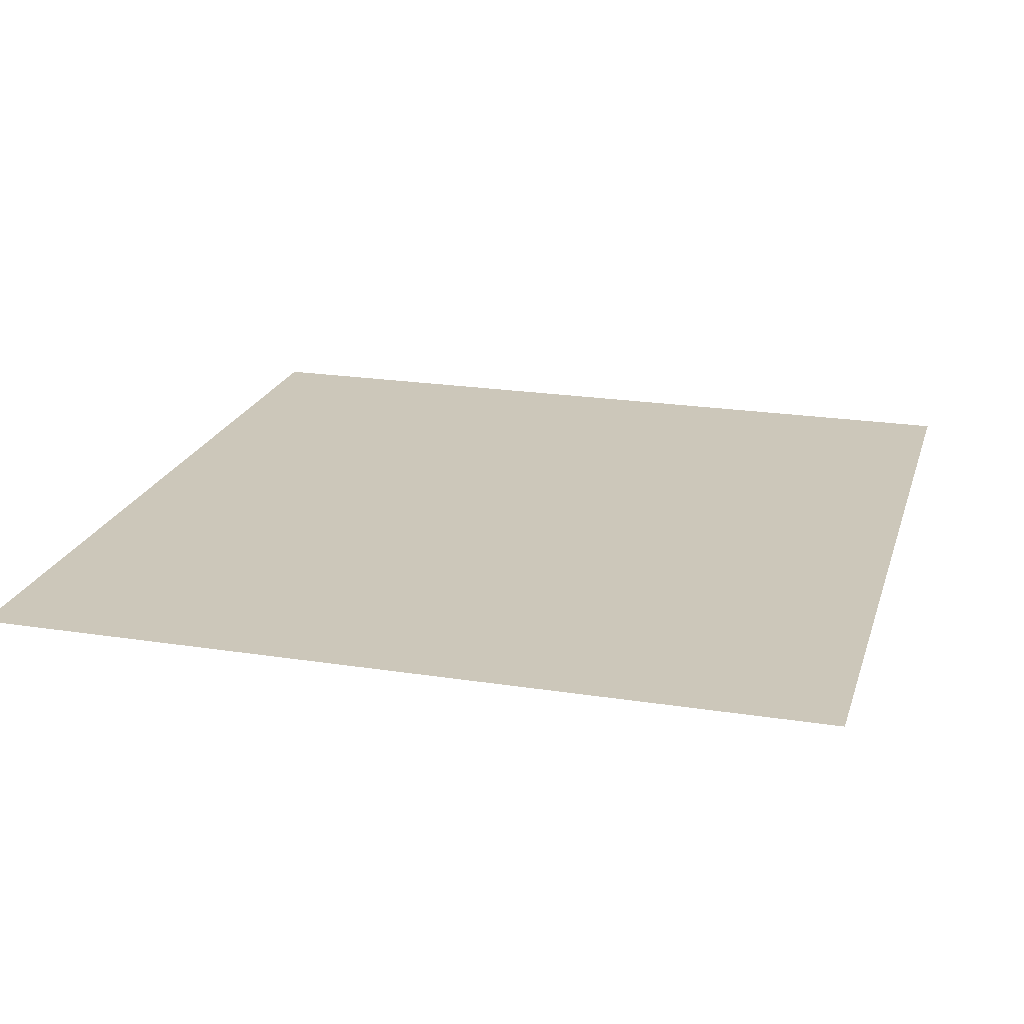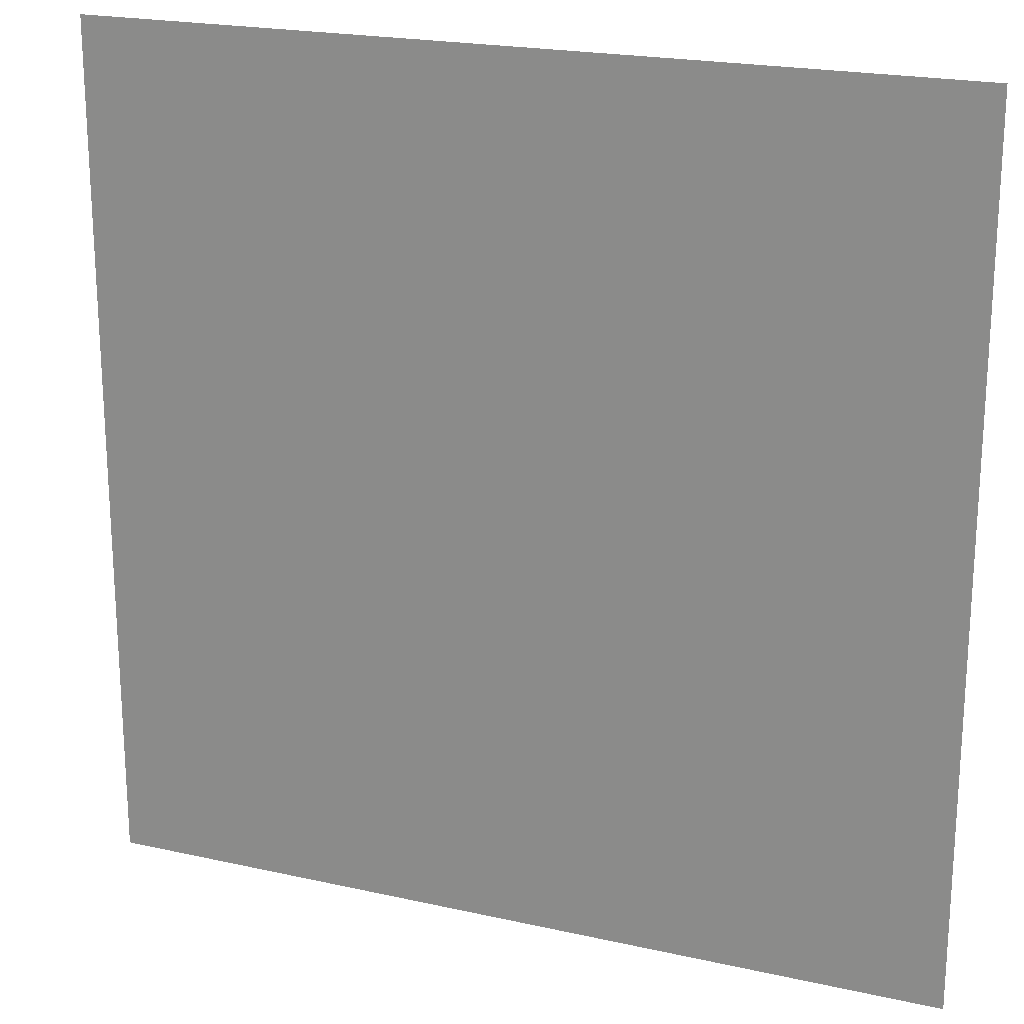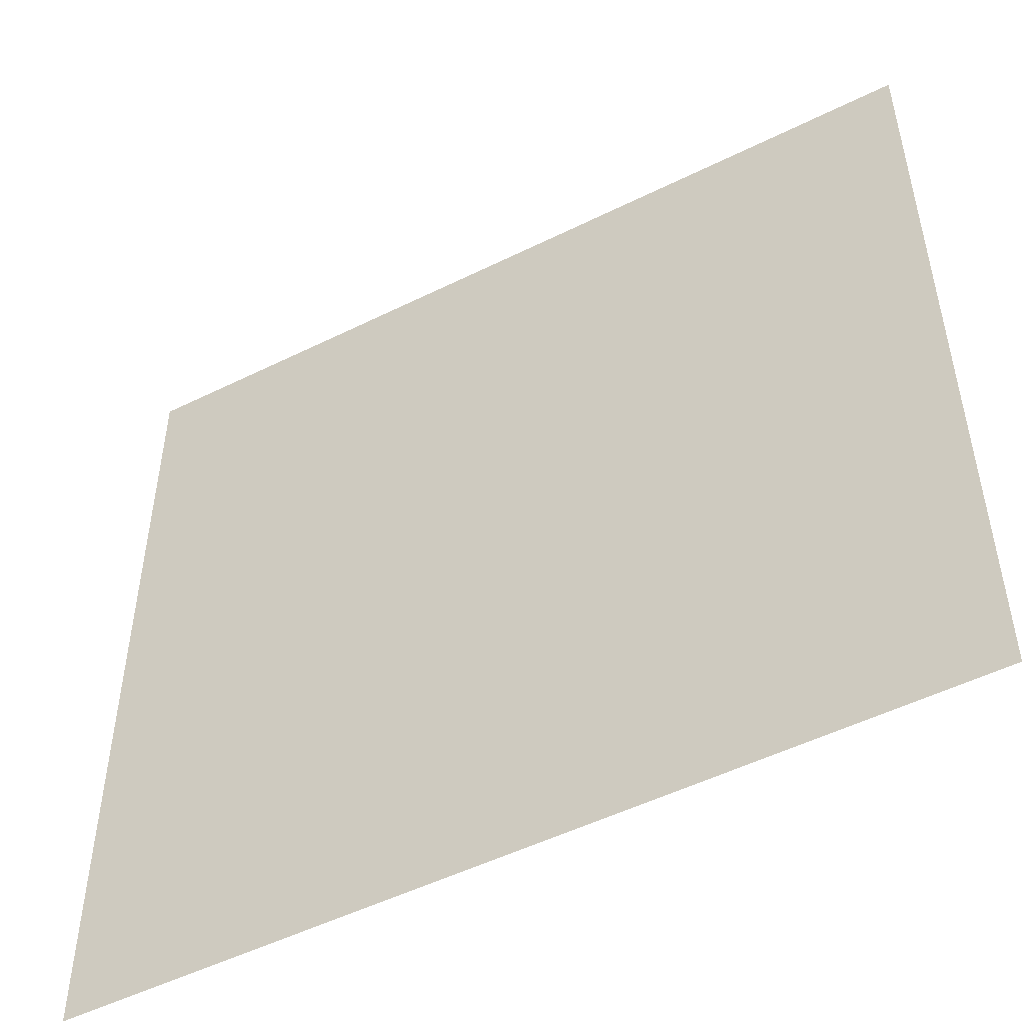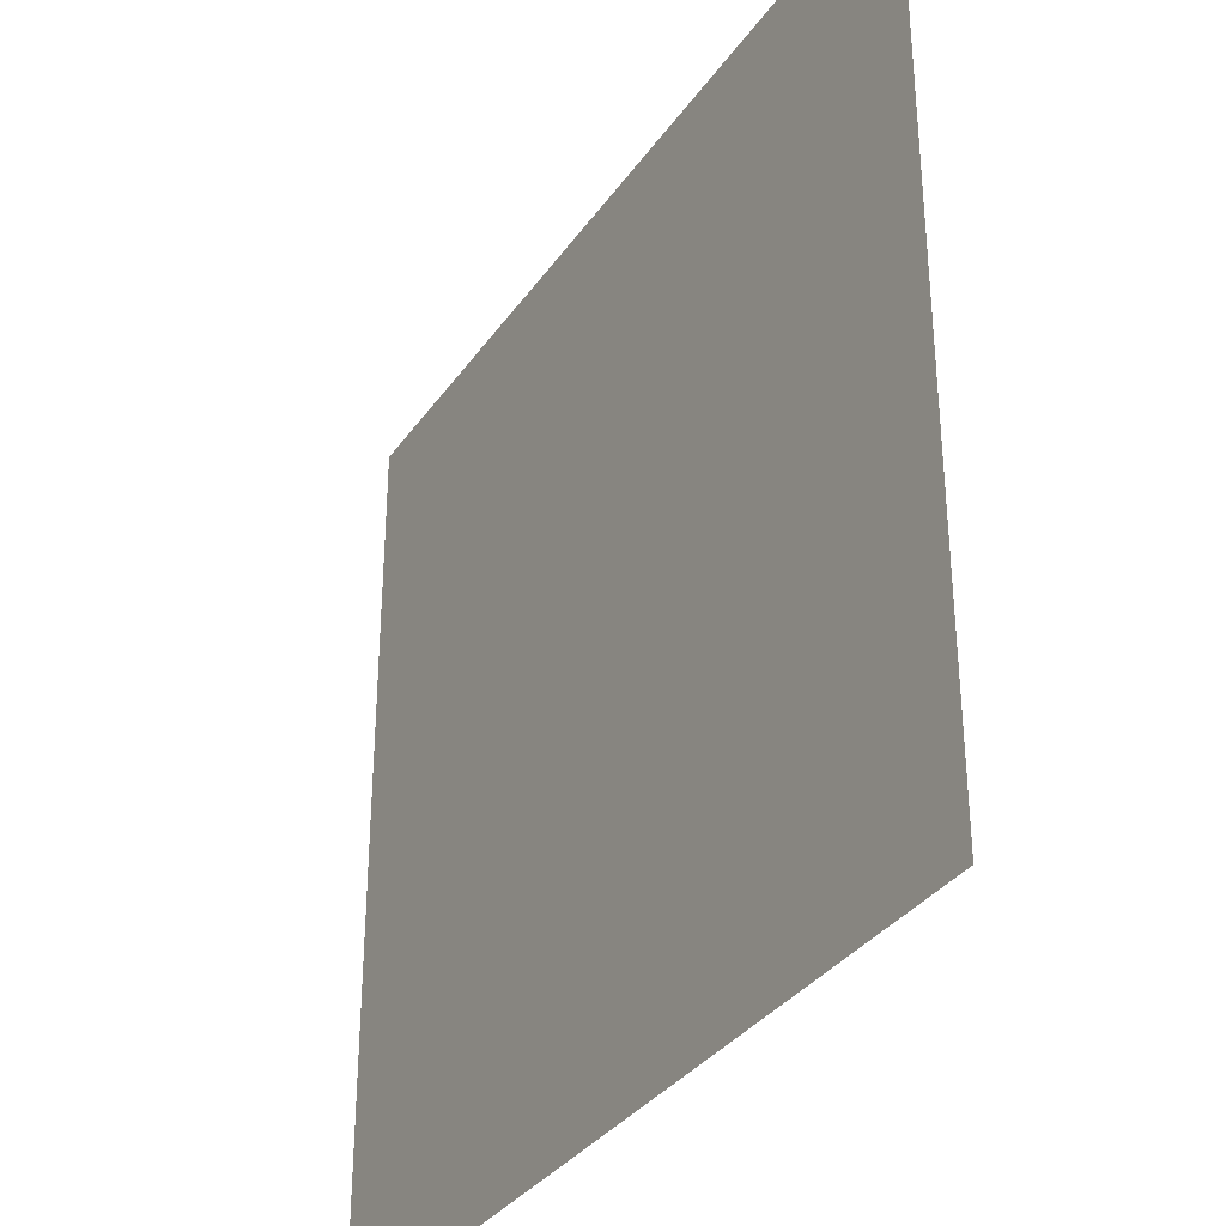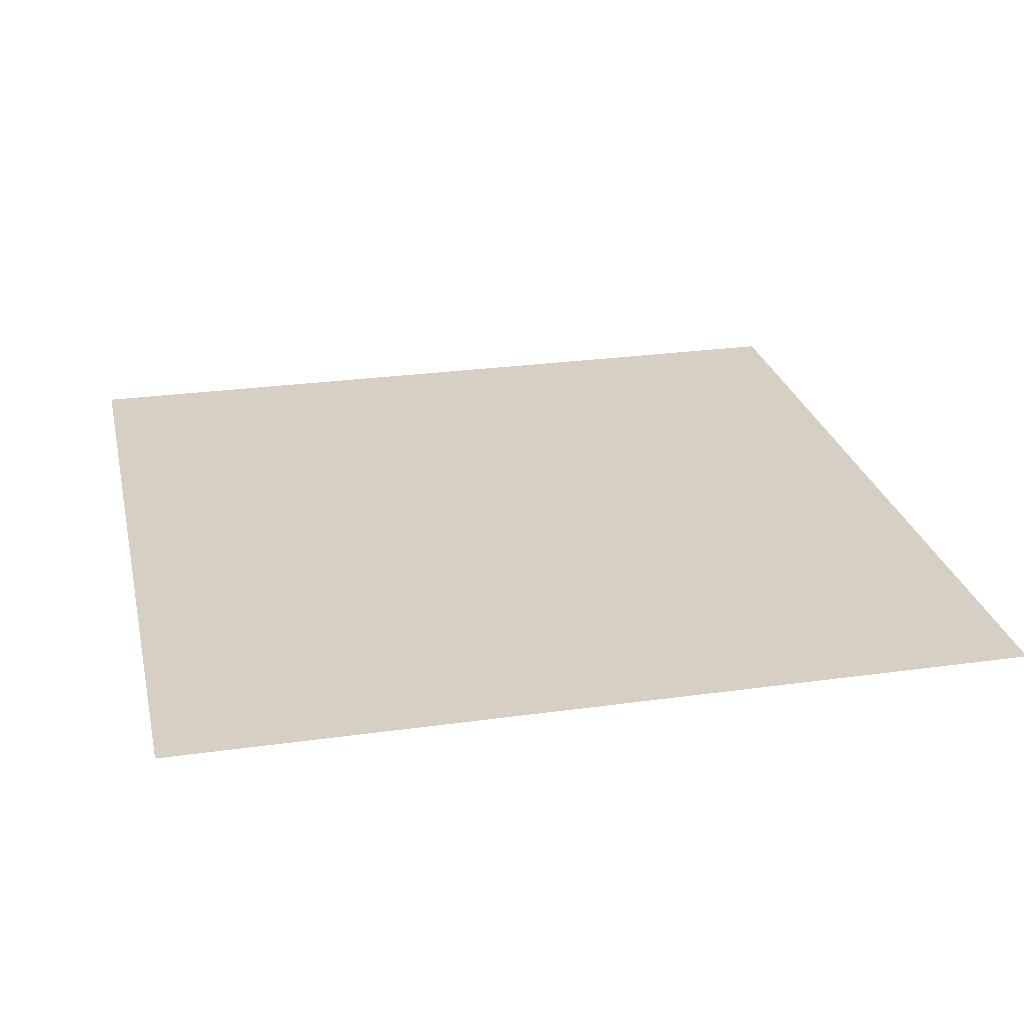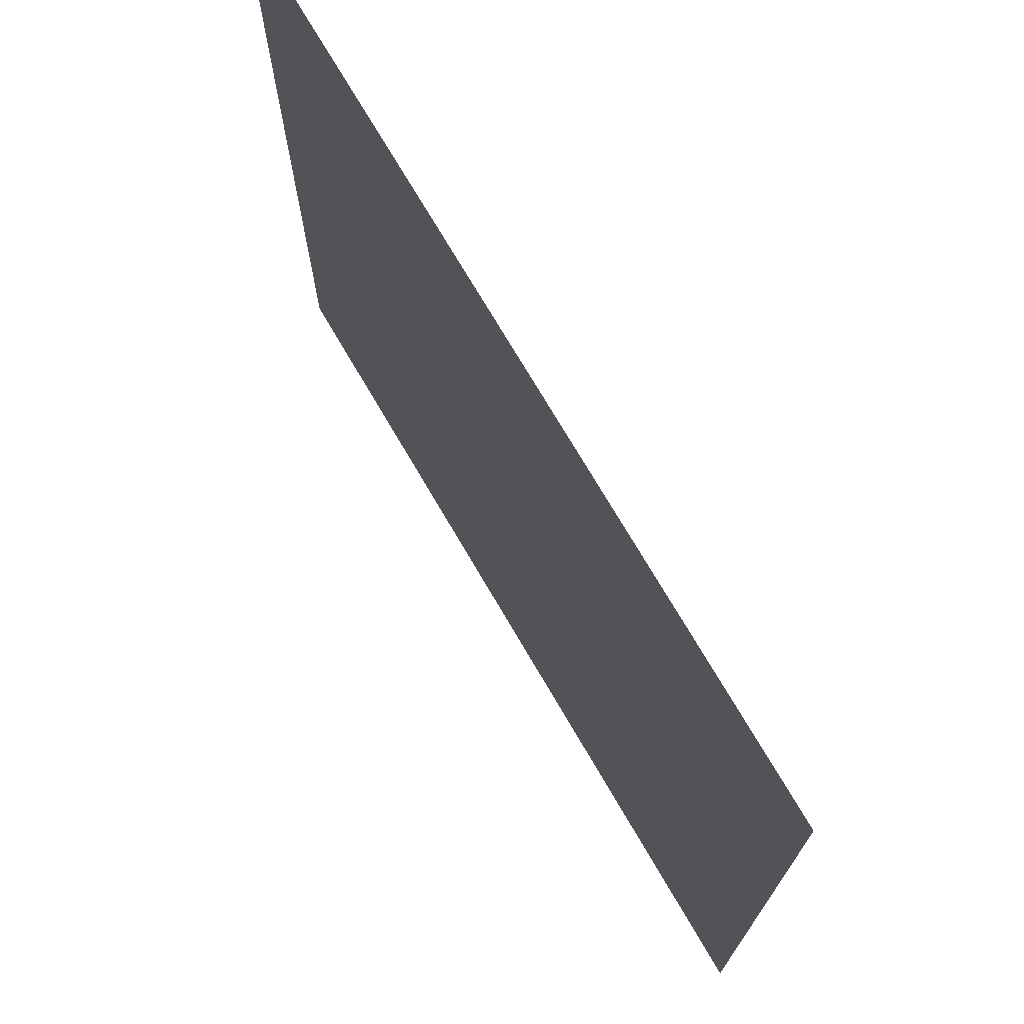
<metadata>
{"format":"obj","ext":"obj","renderer":"f3d","projection":"perspective","resolution":1024,"background":"white","views":[{"elev":21.4,"azim":-164.5,"up":"+Y"},{"elev":20.8,"azim":-157.9,"up":"+Z"},{"elev":-51.1,"azim":-151.6,"up":"+Z"},{"elev":-33.9,"azim":-119.7,"up":"+Z"},{"elev":26.1,"azim":-102.5,"up":"+Y"},{"elev":73.0,"azim":59.7,"up":"+Z"}]}
</metadata>
<code>
o model_55
v 27.78 -1.41e-13 423.2
v 27.78 -1.433e-13 430.2
v 34.78 -1.41e-13 423.2
v 34.78 -1.433e-13 430.2
f 1 2 3
f 2 4 3

</code>
